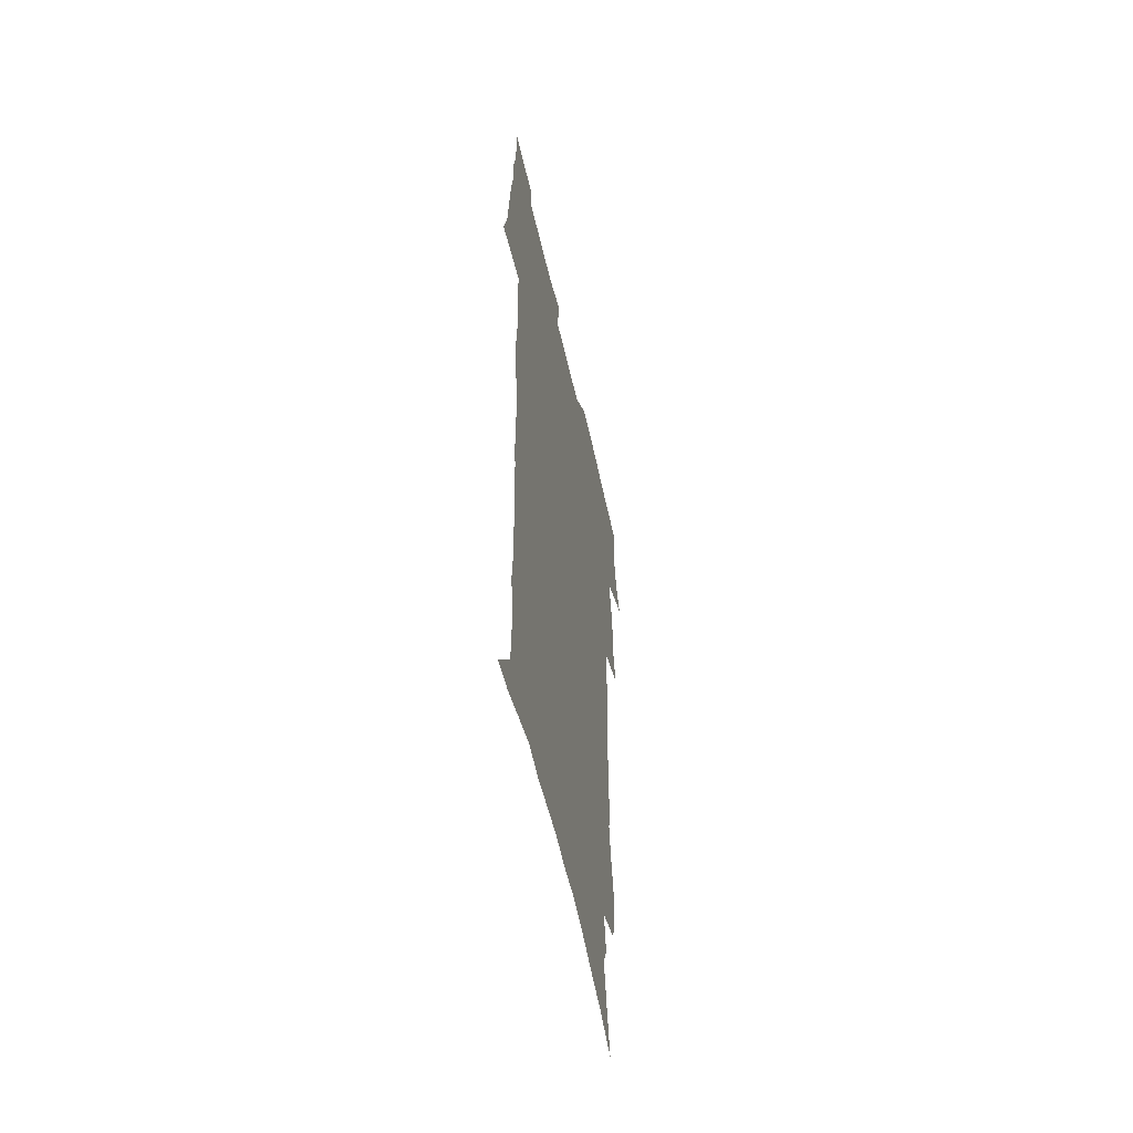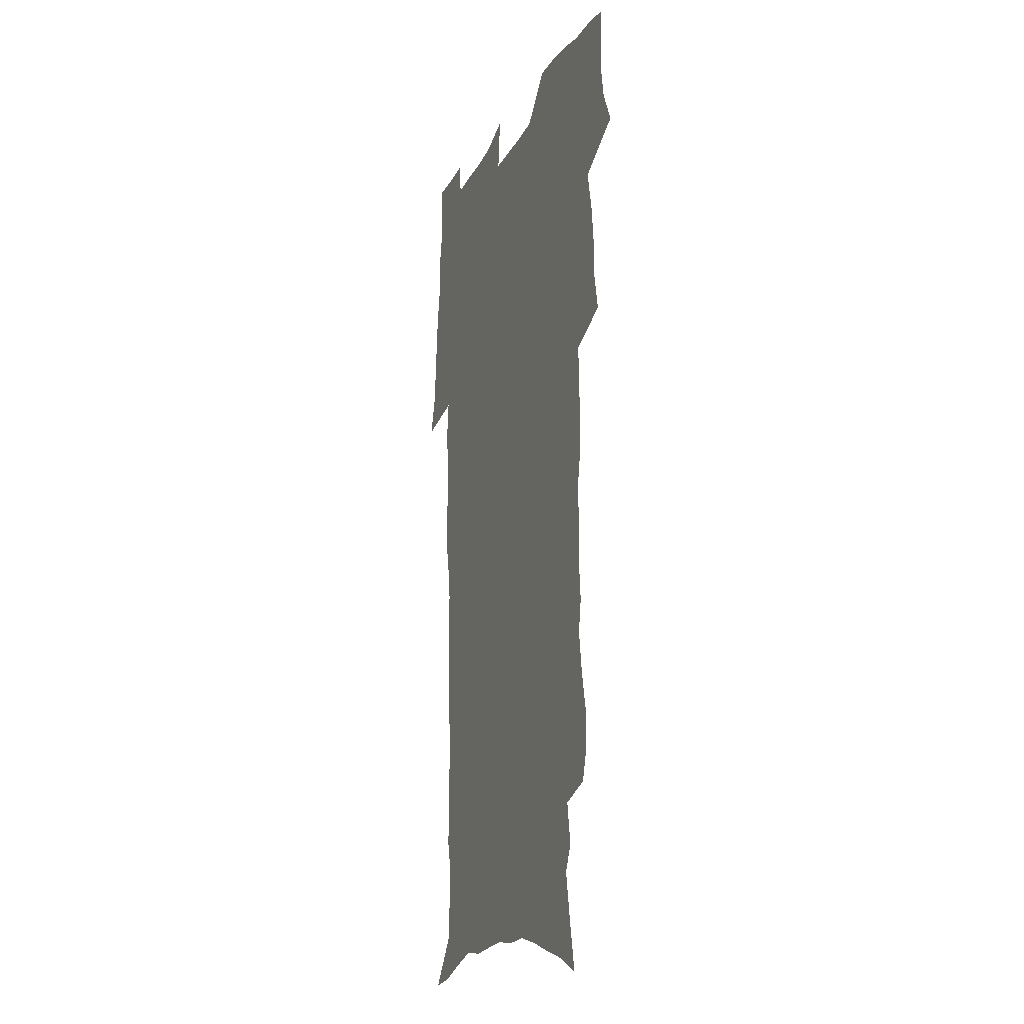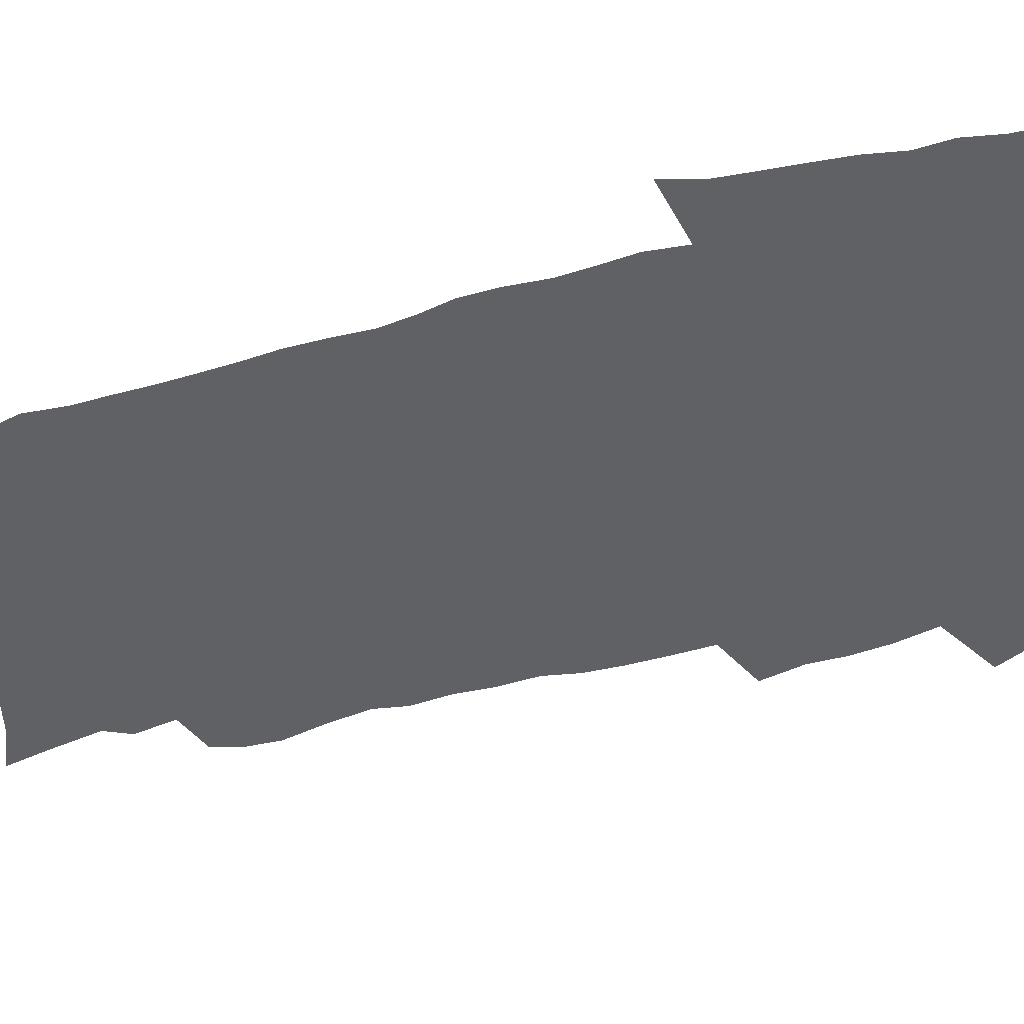
<metadata>
{"format":"obj","ext":"obj","renderer":"f3d","projection":"perspective","resolution":1024,"background":"white","views":[{"elev":-57.2,"azim":102.6,"up":"+Y"},{"elev":-17.5,"azim":-110.5,"up":"+Y"},{"elev":-46.2,"azim":106.4,"up":"+Z"}]}
</metadata>
<code>
v 470.2 523.1 0
v 477.4 538.2 0
v 480.1 553 0
v 480 567.6 0
v 479.6 582.3 0
v 487.3 438.8 0
v 491.3 457.4 0
v 491.3 473.2 0
v 493.2 490 0
v 497.2 508.1 0
v 497.9 522.7 0
v 496.4 537.7 0
v 496.9 552.4 0
v 497.7 566.5 0
v 494.1 584.4 0
v 510.2 232.7 0
v 506.4 245.2 0
v 505.9 260.5 0
v 510.2 279.7 0
v 513 298 0
v 510.6 311.7 0
v 512.2 329.4 0
v 511.5 345.1 0
v 512.6 363 0
v 509.9 377.6 0
v 509.3 394 0
v 509.7 411.2 0
v 510.5 428.8 0
v 508.9 444.2 0
v 510.6 461.1 0
v 508.6 475.7 0
v 511.3 492.6 0
v 512.8 508.2 0
v 513.3 523 0
v 511.1 538.2 0
v 513.9 552.6 0
v 511.9 568 0
v 509.3 584.8 0
v 521.5 155.2 0
v 525.7 174.9 0
v 530 197.4 0
v 524.8 208.3 0
v 527.9 226.4 0
v 529.5 243.9 0
v 532.4 262.4 0
v 532.7 278 0
v 532.1 292.8 0
v 532.5 308.7 0
v 531.2 323.3 0
v 531 339.1 0
v 530.4 354.4 0
v 530.5 370.6 0
v 529.7 386 0
v 528.6 401.2 0
v 527.7 416.6 0
v 528.9 433.5 0
v 527.8 448.4 0
v 528.6 464.3 0
v 527.5 478.9 0
v 529.6 494.9 0
v 528.4 509.3 0
v 528.4 523.9 0
v 529 538.5 0
v 528.5 553.2 0
v 526.4 569.5 0
v 523.6 587.7 0
v 539.5 163 0
v 537.9 175.2 0
v 545.2 204.1 0
v 544.5 218.9 0
v 545.1 235 0
v 547.9 253.6 0
v 548.5 269.4 0
v 548.5 284.8 0
v 549 300.6 0
v 547.8 314.7 0
v 547 329.4 0
v 549.1 347.6 0
v 547.5 360.9 0
v 546.8 376.1 0
v 546.4 391.3 0
v 545.2 405.9 0
v 544.8 421 0
v 543.7 435.6 0
v 544.2 451.2 0
v 544.5 466.4 0
v 544.7 481.3 0
v 544.7 495.8 0
v 544.6 510.1 0
v 545.2 524.3 0
v 544.7 538.4 0
v 544.4 552.2 0
v 541.1 570.6 0
v 538.1 589.4 0
v 553.1 166.6 0
v 556.6 187.9 0
v 559.8 209.1 0
v 561.4 227.2 0
v 563.1 244.8 0
v 563.4 260 0
v 563 274.4 0
v 563.2 289.8 0
v 562.7 304.3 0
v 562.2 318.9 0
v 562 334.2 0
v 561.6 348.5 0
v 562 364.7 0
v 561.7 379.7 0
v 560.8 394 0
v 561.4 410 0
v 560.5 424.1 0
v 560.1 438.7 0
v 559.8 453.4 0
v 560.2 468.3 0
v 560.3 482.8 0
v 560 496.7 0
v 559.9 510.8 0
v 559.7 524.7 0
v 559.5 538.6 0
v 558.5 553 0
v 556.2 570 0
v 553 589.5 0
v 568.1 171.4 0
v 571.3 191.8 0
v 574.9 215.5 0
v 575.8 232 0
v 576.2 247.4 0
v 576.6 262.8 0
v 576.8 278.2 0
v 576.3 292.2 0
v 576 306.8 0
v 576.2 322.3 0
v 576.3 337.5 0
v 576.3 352.3 0
v 576.8 368.6 0
v 576 382.5 0
v 574.7 395.9 0
v 575.1 411.3 0
v 574.4 425.1 0
v 575.1 441.2 0
v 574.7 455.1 0
v 574.4 469.2 0
v 574.4 483.3 0
v 574.2 497.2 0
v 574.3 511.2 0
v 574.3 525 0
v 574.1 538.6 0
v 572.8 553.7 0
v 570.7 570.8 0
v 583.1 174.7 0
v 584.2 189.1 0
v 587.5 215.4 0
v 588.9 234.6 0
v 589.5 250.4 0
v 589.2 263.5 0
v 589.6 280 0
v 589.3 294 0
v 589.3 309.1 0
v 589.7 325.1 0
v 589.5 339.1 0
v 589.1 351.8 0
v 589.8 370.1 0
v 589.9 385 0
v 589.1 398.3 0
v 588.8 412.4 0
v 587.9 425.6 0
v 588.7 441.8 0
v 588.7 456 0
v 588.6 470 0
v 588.6 484 0
v 588.6 497.9 0
v 588.7 511.7 0
v 588.3 525.4 0
v 588.1 539 0
v 587.3 553.7 0
v 586 569.6 0
v 597 173.8 0
v 599 195 0
v 600.5 216.2 0
v 601.5 235.6 0
v 601.8 250.9 0
v 601.6 264 0
v 602.3 281.1 0
v 602.2 295.2 0
v 602.3 310.8 0
v 602.3 324.8 0
v 602.4 339.2 0
v 602.7 354.5 0
v 602.7 369.3 0
v 602.7 385.8 0
v 602.6 399.3 0
v 602.4 413.5 0
v 602.3 427.5 0
v 602.4 441.9 0
v 602.6 456.8 0
v 602.7 470.8 0
v 602.5 484.4 0
v 602.6 498.4 0
v 602.7 512.1 0
v 602.4 525.7 0
v 601.9 539.8 0
v 601.6 553.9 0
v 600.7 569.4 0
v 611.5 175.6 0
v 612.8 197.9 0
v 613.4 215.3 0
v 614 234.8 0
v 614.3 251.4 0
v 614.5 265.9 0
v 615 280.1 0
v 615.1 296.3 0
v 615 310.9 0
v 615.1 326.1 0
v 615.3 338.2 0
v 615.9 356.4 0
v 615.9 370.5 0
v 616.1 384.5 0
v 616 399.6 0
v 615.9 413.5 0
v 616 428.3 0
v 616.1 442 0
v 616.1 457.2 0
v 616.2 470.8 0
v 616.2 484.5 0
v 616.4 498.4 0
v 616.3 512.2 0
v 616.3 525.8 0
v 616.3 539.4 0
v 615.9 554.1 0
v 615.3 569.1 0
v 613.1 592.4 0
v 625.8 174.4 0
v 626.2 197.7 0
v 626.4 217 0
v 626.7 233.5 0
v 627 249.2 0
v 627.2 264.2 0
v 628.2 278 0
v 627.7 296.6 0
v 627.8 311.1 0
v 628.3 325.1 0
v 628.7 341.3 0
v 628.8 356.3 0
v 628.9 370.5 0
v 629.2 384.4 0
v 629.3 399.3 0
v 629.5 413.5 0
v 629.8 427.5 0
v 629.8 442.1 0
v 629.9 456.4 0
v 629.9 470.6 0
v 629.9 484.4 0
v 630.5 498 0
v 630 512.3 0
v 630.3 525.9 0
v 630.2 539.8 0
v 630.2 554 0
v 630 569.8 0
v 630.8 585.8 0
v 640.1 173 0
v 640 194.8 0
v 639.4 215.7 0
v 639.4 232.8 0
v 640.3 246.6 0
v 641.2 259.9 0
v 641 277.7 0
v 641.1 293.4 0
v 640.8 309.5 0
v 641.7 322.9 0
v 641.5 340.2 0
v 641.9 354.8 0
v 642.1 369.4 0
v 642.7 383.4 0
v 643.2 397.6 0
v 643.4 412.3 0
v 643.5 427 0
v 643.9 441.1 0
v 644 455.5 0
v 644.1 469.9 0
v 644.4 483.9 0
v 644.4 498 0
v 644.8 511.8 0
v 644.3 526.1 0
v 644.3 539.9 0
v 644.5 554.2 0
v 644.9 570 0
v 645.9 584.2 0
v 654.1 174.7 0
v 653.9 192.5 0
v 652.9 212.7 0
v 652.8 229.3 0
v 653.5 244.4 0
v 653.6 260.7 0
v 654.8 274.4 0
v 654.2 291.3 0
v 654.8 306 0
v 654.6 322.3 0
v 655.6 336.5 0
v 656.2 351.2 0
v 656.2 366.5 0
v 656.2 381.8 0
v 657.4 395.6 0
v 657.7 410.5 0
v 657.8 425.3 0
v 658.2 439.9 0
v 658.4 454.4 0
v 658.8 468.7 0
v 659 483.1 0
v 658.4 497.8 0
v 658.9 511.7 0
v 658.8 525.9 0
v 659 540 0
v 659.1 554.3 0
v 659.6 568.9 0
v 660.5 583.8 0
v 669.1 170.1 0
v 669.6 185.9 0
v 668.1 206.2 0
v 667.7 223.6 0
v 668.3 239.2 0
v 668.4 255.2 0
v 668.8 270.5 0
v 668.5 286.8 0
v 669 302 0
v 668.7 318.3 0
v 669.6 333 0
v 670.4 347.8 0
v 670.5 363.2 0
v 672 377.4 0
v 674.3 391.1 0
v 673.2 407.5 0
v 674.1 422.1 0
v 673.6 437.6 0
v 674.5 452 0
v 674.7 466.9 0
v 675 481.6 0
v 674.7 496.4 0
v 673.6 511.3 0
v 674.5 525.4 0
v 673.1 540.2 0
v 673.5 553.9 0
v 674 567.7 0
v 675 582.8 0
v 676.2 597.5 0
v 684.9 164.7 0
v 683.2 184.5 0
v 682.7 201.6 0
v 682.3 218.3 0
v 685.5 231.1 0
v 684.2 248.7 0
v 684.6 263.9 0
v 684.8 279.6 0
v 685.5 294.8 0
v 686.4 310.1 0
v 687.7 324.9 0
v 687.7 340.8 0
v 687.2 357.4 0
v 689.1 371.8 0
v 692 385.8 0
v 692.3 401.5 0
v 691.2 418.1 0
v 692.2 433.2 0
v 693.6 448.1 0
v 691.9 464.4 0
v 693.2 479.1 0
v 694.2 493.9 0
v 691.5 509.6 0
v 691.6 524.2 0
v 689.5 539.3 0
v 688.6 553.6 0
v 688.2 567.5 0
v 689.6 581.7 0
v 690.8 596.3 0
v 699.1 162.8 0
v 720.4 458.9 0
v 715.6 475.9 0
v 714.2 491.4 0
v 713 506.8 0
v 711.6 522 0
v 708.7 537.7 0
v 709.4 552.4 0
v 706.5 567.4 0
v 705.8 581.8 0
v 706.2 596.1 0
f 10 11 1
f 1 11 2
f 11 12 2
f 2 12 3
f 12 13 3
f 3 13 4
f 13 14 4
f 4 14 5
f 14 15 5
f 28 29 6
f 6 29 7
f 29 30 7
f 7 30 8
f 30 31 8
f 8 31 9
f 31 32 9
f 9 32 10
f 32 33 10
f 10 33 11
f 33 34 11
f 11 34 12
f 34 35 12
f 12 35 13
f 35 36 13
f 13 36 14
f 36 37 14
f 14 37 15
f 37 38 15
f 43 44 16
f 16 44 17
f 44 45 17
f 17 45 18
f 45 46 18
f 18 46 19
f 46 47 19
f 19 47 20
f 47 48 20
f 20 48 21
f 48 49 21
f 21 49 22
f 49 50 22
f 22 50 23
f 50 51 23
f 23 51 24
f 51 52 24
f 24 52 25
f 52 53 25
f 25 53 26
f 53 54 26
f 26 54 27
f 54 55 27
f 27 55 28
f 55 56 28
f 28 56 29
f 56 57 29
f 29 57 30
f 57 58 30
f 30 58 31
f 58 59 31
f 31 59 32
f 59 60 32
f 32 60 33
f 60 61 33
f 33 61 34
f 61 62 34
f 34 62 35
f 62 63 35
f 35 63 36
f 63 64 36
f 36 64 37
f 64 65 37
f 37 65 38
f 65 66 38
f 39 67 40
f 67 68 40
f 40 68 41
f 68 69 41
f 41 69 42
f 69 70 42
f 42 70 43
f 70 71 43
f 43 71 44
f 71 72 44
f 44 72 45
f 72 73 45
f 45 73 46
f 73 74 46
f 46 74 47
f 74 75 47
f 47 75 48
f 75 76 48
f 48 76 49
f 76 77 49
f 49 77 50
f 77 78 50
f 50 78 51
f 78 79 51
f 51 79 52
f 79 80 52
f 52 80 53
f 80 81 53
f 53 81 54
f 81 82 54
f 54 82 55
f 82 83 55
f 55 83 56
f 83 84 56
f 56 84 57
f 84 85 57
f 57 85 58
f 85 86 58
f 58 86 59
f 86 87 59
f 59 87 60
f 87 88 60
f 60 88 61
f 88 89 61
f 61 89 62
f 89 90 62
f 62 90 63
f 90 91 63
f 63 91 64
f 91 92 64
f 64 92 65
f 92 93 65
f 65 93 66
f 93 94 66
f 67 95 68
f 95 96 68
f 68 96 69
f 96 97 69
f 69 97 70
f 97 98 70
f 70 98 71
f 98 99 71
f 71 99 72
f 99 100 72
f 72 100 73
f 100 101 73
f 73 101 74
f 101 102 74
f 74 102 75
f 102 103 75
f 75 103 76
f 103 104 76
f 76 104 77
f 104 105 77
f 77 105 78
f 105 106 78
f 78 106 79
f 106 107 79
f 79 107 80
f 107 108 80
f 80 108 81
f 108 109 81
f 81 109 82
f 109 110 82
f 82 110 83
f 110 111 83
f 83 111 84
f 111 112 84
f 84 112 85
f 112 113 85
f 85 113 86
f 113 114 86
f 86 114 87
f 114 115 87
f 87 115 88
f 115 116 88
f 88 116 89
f 116 117 89
f 89 117 90
f 117 118 90
f 90 118 91
f 118 119 91
f 91 119 92
f 119 120 92
f 92 120 93
f 120 121 93
f 93 121 94
f 121 122 94
f 95 123 96
f 123 124 96
f 96 124 97
f 124 125 97
f 97 125 98
f 125 126 98
f 98 126 99
f 126 127 99
f 99 127 100
f 127 128 100
f 100 128 101
f 128 129 101
f 101 129 102
f 129 130 102
f 102 130 103
f 130 131 103
f 103 131 104
f 131 132 104
f 104 132 105
f 132 133 105
f 105 133 106
f 133 134 106
f 106 134 107
f 134 135 107
f 107 135 108
f 135 136 108
f 108 136 109
f 136 137 109
f 109 137 110
f 137 138 110
f 110 138 111
f 138 139 111
f 111 139 112
f 139 140 112
f 112 140 113
f 140 141 113
f 113 141 114
f 141 142 114
f 114 142 115
f 142 143 115
f 115 143 116
f 143 144 116
f 116 144 117
f 144 145 117
f 117 145 118
f 145 146 118
f 118 146 119
f 146 147 119
f 119 147 120
f 147 148 120
f 120 148 121
f 148 149 121
f 121 149 122
f 123 150 124
f 150 151 124
f 124 151 125
f 151 152 125
f 125 152 126
f 152 153 126
f 126 153 127
f 153 154 127
f 127 154 128
f 154 155 128
f 128 155 129
f 155 156 129
f 129 156 130
f 156 157 130
f 130 157 131
f 157 158 131
f 131 158 132
f 158 159 132
f 132 159 133
f 159 160 133
f 133 160 134
f 160 161 134
f 134 161 135
f 161 162 135
f 135 162 136
f 162 163 136
f 136 163 137
f 163 164 137
f 137 164 138
f 164 165 138
f 138 165 139
f 165 166 139
f 139 166 140
f 166 167 140
f 140 167 141
f 167 168 141
f 141 168 142
f 168 169 142
f 142 169 143
f 169 170 143
f 143 170 144
f 170 171 144
f 144 171 145
f 171 172 145
f 145 172 146
f 172 173 146
f 146 173 147
f 173 174 147
f 147 174 148
f 174 175 148
f 148 175 149
f 175 176 149
f 150 177 151
f 177 178 151
f 151 178 152
f 178 179 152
f 152 179 153
f 179 180 153
f 153 180 154
f 180 181 154
f 154 181 155
f 181 182 155
f 155 182 156
f 182 183 156
f 156 183 157
f 183 184 157
f 157 184 158
f 184 185 158
f 158 185 159
f 185 186 159
f 159 186 160
f 186 187 160
f 160 187 161
f 187 188 161
f 161 188 162
f 188 189 162
f 162 189 163
f 189 190 163
f 163 190 164
f 190 191 164
f 164 191 165
f 191 192 165
f 165 192 166
f 192 193 166
f 166 193 167
f 193 194 167
f 167 194 168
f 194 195 168
f 168 195 169
f 195 196 169
f 169 196 170
f 196 197 170
f 170 197 171
f 197 198 171
f 171 198 172
f 198 199 172
f 172 199 173
f 199 200 173
f 173 200 174
f 200 201 174
f 174 201 175
f 201 202 175
f 175 202 176
f 202 203 176
f 177 204 178
f 204 205 178
f 178 205 179
f 205 206 179
f 179 206 180
f 206 207 180
f 180 207 181
f 207 208 181
f 181 208 182
f 208 209 182
f 182 209 183
f 209 210 183
f 183 210 184
f 210 211 184
f 184 211 185
f 211 212 185
f 185 212 186
f 212 213 186
f 186 213 187
f 213 214 187
f 187 214 188
f 214 215 188
f 188 215 189
f 215 216 189
f 189 216 190
f 216 217 190
f 190 217 191
f 217 218 191
f 191 218 192
f 218 219 192
f 192 219 193
f 219 220 193
f 193 220 194
f 220 221 194
f 194 221 195
f 221 222 195
f 195 222 196
f 222 223 196
f 196 223 197
f 223 224 197
f 197 224 198
f 224 225 198
f 198 225 199
f 225 226 199
f 199 226 200
f 226 227 200
f 200 227 201
f 227 228 201
f 201 228 202
f 228 229 202
f 202 229 203
f 229 230 203
f 204 232 205
f 232 233 205
f 205 233 206
f 233 234 206
f 206 234 207
f 234 235 207
f 207 235 208
f 235 236 208
f 208 236 209
f 236 237 209
f 209 237 210
f 237 238 210
f 210 238 211
f 238 239 211
f 211 239 212
f 239 240 212
f 212 240 213
f 240 241 213
f 213 241 214
f 241 242 214
f 214 242 215
f 242 243 215
f 215 243 216
f 243 244 216
f 216 244 217
f 244 245 217
f 217 245 218
f 245 246 218
f 218 246 219
f 246 247 219
f 219 247 220
f 247 248 220
f 220 248 221
f 248 249 221
f 221 249 222
f 249 250 222
f 222 250 223
f 250 251 223
f 223 251 224
f 251 252 224
f 224 252 225
f 252 253 225
f 225 253 226
f 253 254 226
f 226 254 227
f 254 255 227
f 227 255 228
f 255 256 228
f 228 256 229
f 256 257 229
f 229 257 230
f 257 258 230
f 230 258 231
f 258 259 231
f 232 260 233
f 260 261 233
f 233 261 234
f 261 262 234
f 234 262 235
f 262 263 235
f 235 263 236
f 263 264 236
f 236 264 237
f 264 265 237
f 237 265 238
f 265 266 238
f 238 266 239
f 266 267 239
f 239 267 240
f 267 268 240
f 240 268 241
f 268 269 241
f 241 269 242
f 269 270 242
f 242 270 243
f 270 271 243
f 243 271 244
f 271 272 244
f 244 272 245
f 272 273 245
f 245 273 246
f 273 274 246
f 246 274 247
f 274 275 247
f 247 275 248
f 275 276 248
f 248 276 249
f 276 277 249
f 249 277 250
f 277 278 250
f 250 278 251
f 278 279 251
f 251 279 252
f 279 280 252
f 252 280 253
f 280 281 253
f 253 281 254
f 281 282 254
f 254 282 255
f 282 283 255
f 255 283 256
f 283 284 256
f 256 284 257
f 284 285 257
f 257 285 258
f 285 286 258
f 258 286 259
f 286 287 259
f 260 288 261
f 288 289 261
f 261 289 262
f 289 290 262
f 262 290 263
f 290 291 263
f 263 291 264
f 291 292 264
f 264 292 265
f 292 293 265
f 265 293 266
f 293 294 266
f 266 294 267
f 294 295 267
f 267 295 268
f 295 296 268
f 268 296 269
f 296 297 269
f 269 297 270
f 297 298 270
f 270 298 271
f 298 299 271
f 271 299 272
f 299 300 272
f 272 300 273
f 300 301 273
f 273 301 274
f 301 302 274
f 274 302 275
f 302 303 275
f 275 303 276
f 303 304 276
f 276 304 277
f 304 305 277
f 277 305 278
f 305 306 278
f 278 306 279
f 306 307 279
f 279 307 280
f 307 308 280
f 280 308 281
f 308 309 281
f 281 309 282
f 309 310 282
f 282 310 283
f 310 311 283
f 283 311 284
f 311 312 284
f 284 312 285
f 312 313 285
f 285 313 286
f 313 314 286
f 286 314 287
f 314 315 287
f 288 316 289
f 316 317 289
f 289 317 290
f 317 318 290
f 290 318 291
f 318 319 291
f 291 319 292
f 319 320 292
f 292 320 293
f 320 321 293
f 293 321 294
f 321 322 294
f 294 322 295
f 322 323 295
f 295 323 296
f 323 324 296
f 296 324 297
f 324 325 297
f 297 325 298
f 325 326 298
f 298 326 299
f 326 327 299
f 299 327 300
f 327 328 300
f 300 328 301
f 328 329 301
f 301 329 302
f 329 330 302
f 302 330 303
f 330 331 303
f 303 331 304
f 331 332 304
f 304 332 305
f 332 333 305
f 305 333 306
f 333 334 306
f 306 334 307
f 334 335 307
f 307 335 308
f 335 336 308
f 308 336 309
f 336 337 309
f 309 337 310
f 337 338 310
f 310 338 311
f 338 339 311
f 311 339 312
f 339 340 312
f 312 340 313
f 340 341 313
f 313 341 314
f 341 342 314
f 314 342 315
f 342 343 315
f 316 345 317
f 345 346 317
f 317 346 318
f 346 347 318
f 318 347 319
f 347 348 319
f 319 348 320
f 348 349 320
f 320 349 321
f 349 350 321
f 321 350 322
f 350 351 322
f 322 351 323
f 351 352 323
f 323 352 324
f 352 353 324
f 324 353 325
f 353 354 325
f 325 354 326
f 354 355 326
f 326 355 327
f 355 356 327
f 327 356 328
f 356 357 328
f 328 357 329
f 357 358 329
f 329 358 330
f 358 359 330
f 330 359 331
f 359 360 331
f 331 360 332
f 360 361 332
f 332 361 333
f 361 362 333
f 333 362 334
f 362 363 334
f 334 363 335
f 363 364 335
f 335 364 336
f 364 365 336
f 336 365 337
f 365 366 337
f 337 366 338
f 366 367 338
f 338 367 339
f 367 368 339
f 339 368 340
f 368 369 340
f 340 369 341
f 369 370 341
f 341 370 342
f 370 371 342
f 342 371 343
f 371 372 343
f 343 372 344
f 372 373 344
f 345 374 346
f 364 375 365
f 375 376 365
f 365 376 366
f 376 377 366
f 366 377 367
f 377 378 367
f 367 378 368
f 378 379 368
f 368 379 369
f 379 380 369
f 369 380 370
f 380 381 370
f 370 381 371
f 381 382 371
f 371 382 372
f 382 383 372
f 372 383 373
f 383 384 373

</code>
